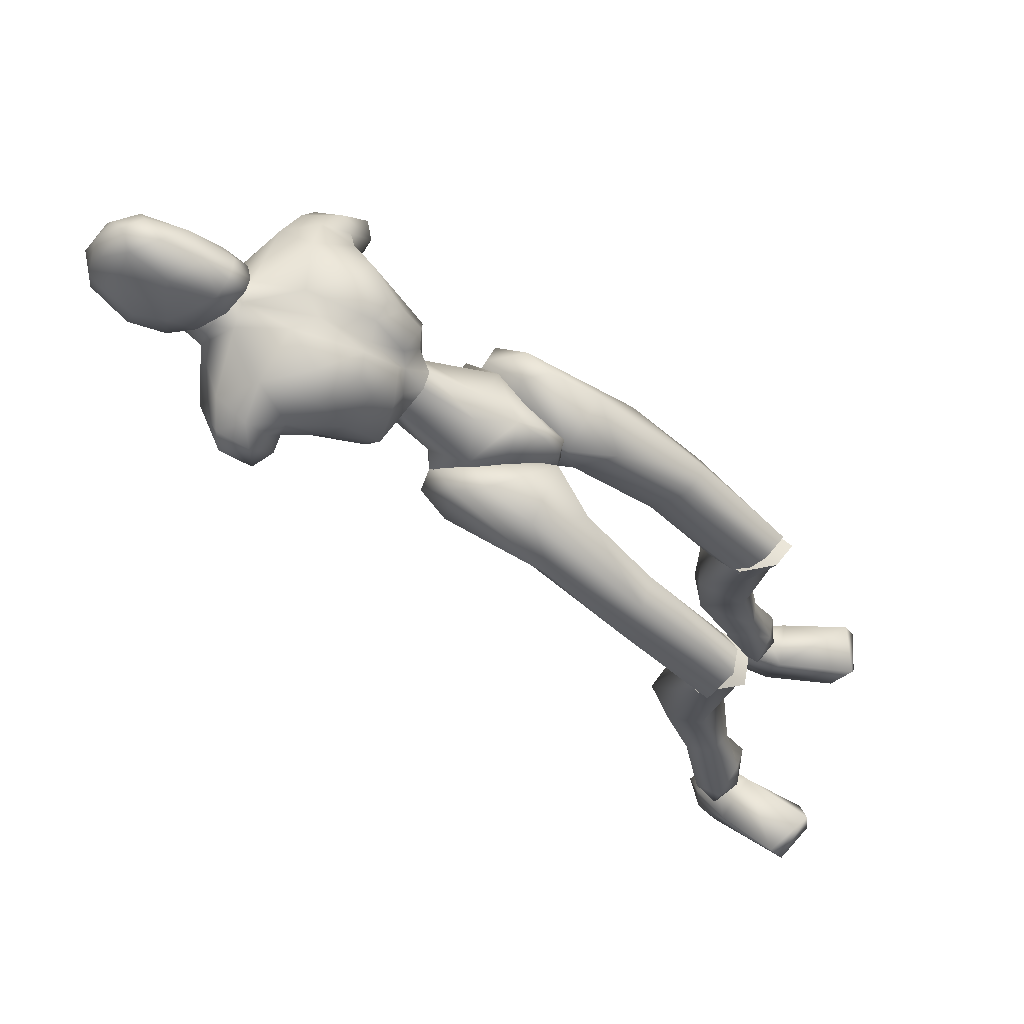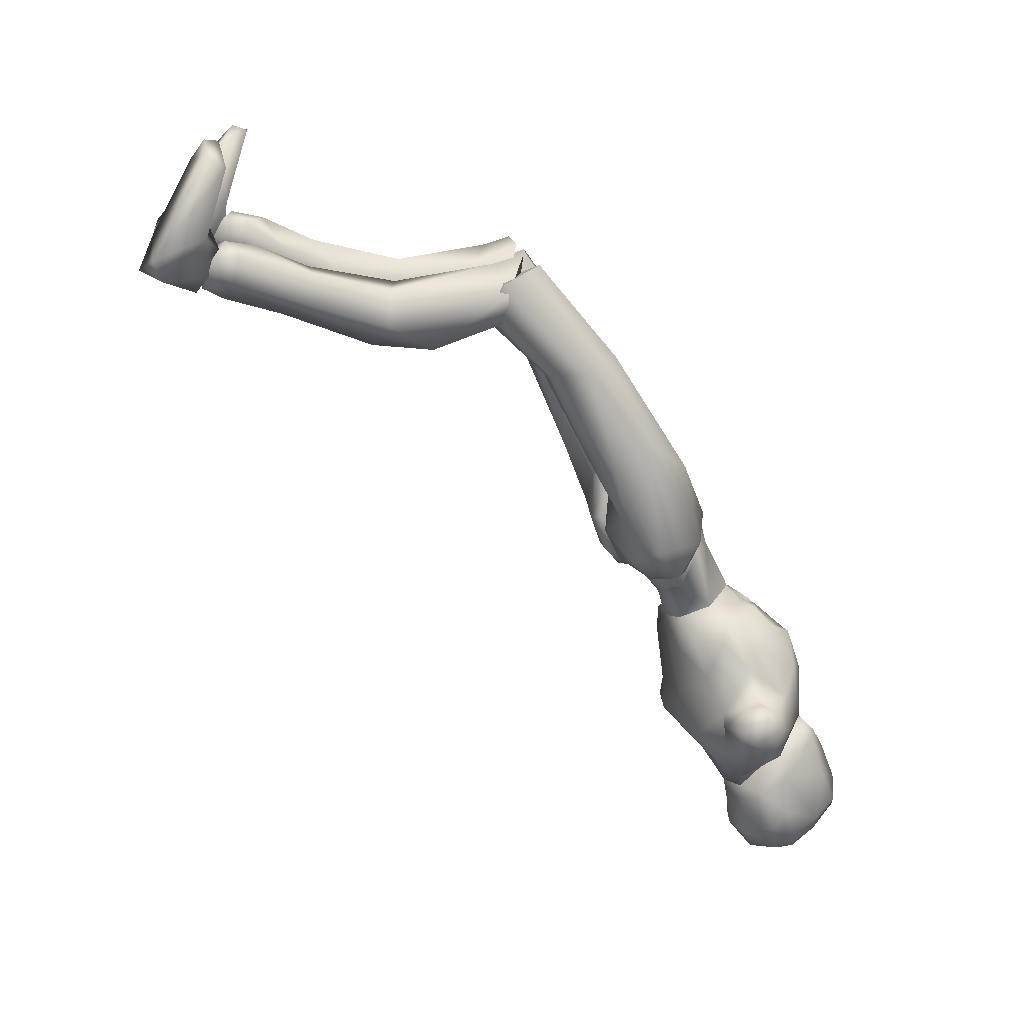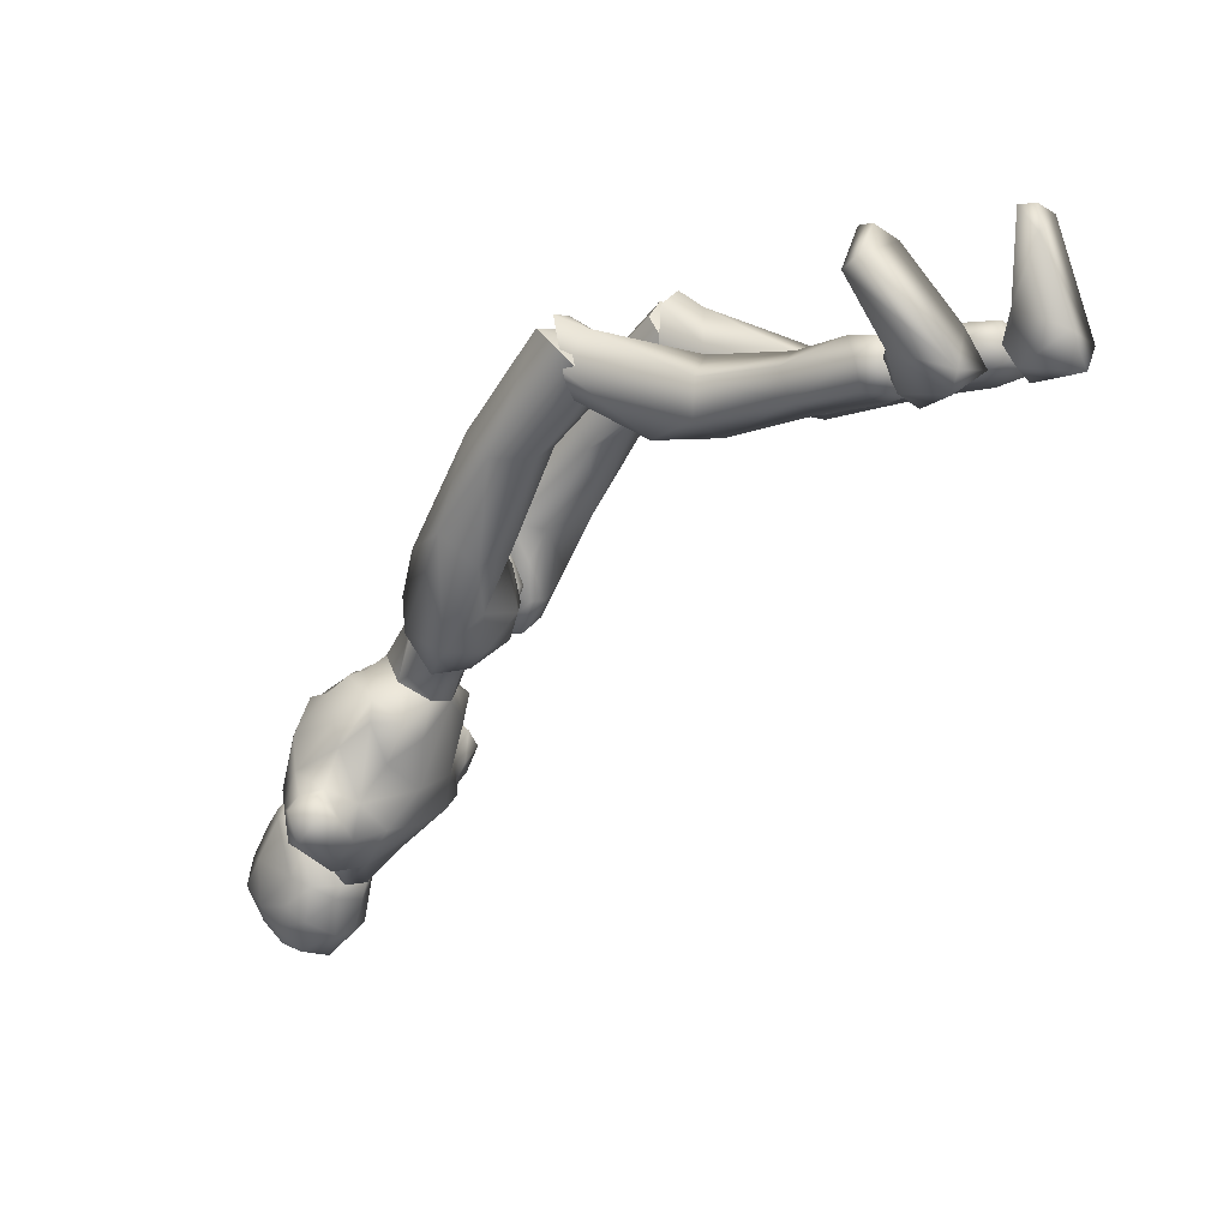
<metadata>
{"format":"obj","ext":"obj","renderer":"f3d","projection":"perspective","resolution":1024,"background":"white","views":[{"elev":67.9,"azim":-64.8,"up":"+Y"},{"elev":8.3,"azim":76.0,"up":"+Z"},{"elev":22.2,"azim":-60.3,"up":"+Z"}]}
</metadata>
<code>
o Melee_Husk
v 2.34 43.67 -21.03
v 3.253 44.81 -17.99
v 3.643 43.4 -20.81
v 0.644 44.25 -23.97
v 1.076 46.74 -23.07
v 0.5418 46.46 -17.86
v -0.03125 45.88 -14.86
v -1.429 46.39 -17.59
v -3.952 44.55 -17
v -3.36 46.59 -22.46
v -3.813 43.45 -20.19
v -3.013 44.12 -23.47
v -4.985 43.09 -19.63
v -1.655 45.06 -14.59
v -0.1306 45.11 -12.74
v 0.686 45.14 -12.85
v 1.657 45.18 -15.04
v -0.3897 48.69 -21.66
v -1.709 48.64 -21.48
v 1.076 46.74 -23.07
v 0.644 44.25 -23.97
v 2.973 44.75 -25.42
v -1.994 51.21 -23.17
v -3.035 49.61 -22.35
v -1.29 49.77 -23.04
v -1.709 48.64 -21.48
v -0.3897 48.69 -21.66
v 0.5817 49.74 -22.84
v 3.488 47.31 -24.15
v 3.793 47.07 -25.73
v 3.13 45.77 -28.51
v 4.051 47.02 -31.44
v 4.239 49.08 -27.82
v 5.21 49.37 -30.25
v 4.912 51.99 -30.02
v 6.154 51 -31.02
v 5.301 52.28 -32.86
v 7.232 51.03 -32.08
v 5.809 51.28 -34.79
v 7.038 50.09 -34.45
v 3.757 50.05 -26.32
v 8.326 48.1 -32.96
v 8.483 49.14 -30.95
v 7.233 49.02 -30.05
v 6.963 47.51 -30.57
v 3.449 48.95 -36.96
v 6.688 47.58 -33.9
v 7.73 47.23 -32.11
v 1.938 51.73 -24.69
v 3.554 53.2 -27.88
v 2.913 54 -32.14
v 3.698 52.13 -35.27
v -0.5275 50.47 -37.52
v -1.159 53.13 -34.84
v -0.7719 53.2 -36.56
v -3.091 54.15 -35.04
v -3.003 53.25 -34.64
v -4.821 52.99 -34.34
v -4.003 54.81 -30.17
v -8.07 53.61 -30.64
v -5.707 54.18 -27.37
v -2.951 53.66 -25.15
v -9.533 51.66 -33.46
v -0.954 54.92 -30.59
v -1.55 50.6 -39.19
v -5.962 50.28 -36.78
v -9.524 48.48 -35.19
v -5.66 53.02 -35.89
v -5.435 50.46 -38.65
v 1.481 54.43 -28.35
v 1.3 53.51 -25.43
v -0.5356 53.75 -25.48
v -2.271 54.55 -28.95
v -1.716 52.76 -25.37
v -0.7523 51.26 -23.34
v 1.716 50.43 -23.24
v -12.29 49.31 -32.1
v -11.68 50.44 -29.92
v -11.51 50.67 -32.55
v -10.43 51.71 -30.71
v -10.28 50.46 -29.31
v -9.252 51.48 -28.11
v -7.487 52.8 -26.37
v -4.684 53.29 -24.62
v -4.974 51.48 -23.74
v -7.042 49.67 -24.85
v -11.13 47.34 -32.09
v -11.9 47.89 -29.88
v -10.59 48.65 -28.78
v -9.296 48.99 -28.86
v -7.828 48.65 -26.18
v -6.008 46.97 -22.85
v -4.279 50.21 -22.42
v -3.36 46.59 -22.46
v -10.38 46.8 -30.52
v -8.219 46.8 -29.97
v -6.707 46.69 -24.29
v -5.673 44.45 -24.23
v -3.013 44.12 -23.47
v -6.725 45.42 -27.16
v -3.609 57.48 -34.86
v -3.46 58.67 -36.66
v -4.744 56.77 -35.2
v -2.656 57.54 -35
v -1.78 57.03 -35.39
v -2.454 56.34 -33.92
v -3.434 56.34 -33.79
v -4.995 55.25 -34.57
v -5.902 55.45 -36.75
v -6.261 53.51 -36.43
v -6.856 54.31 -38.37
v -6.996 52.37 -38.62
v -7.459 54.49 -40.54
v -7.48 52.66 -41.38
v -7.167 55.48 -42.77
v -6.636 53.83 -44.55
v -6.584 55.55 -44.35
v -4.809 55.07 -45.74
v -4.737 57.44 -44.56
v -2.587 55.8 -45.13
v -4.685 52.73 -45.52
v -6.02 51.07 -42.69
v -5.919 50.94 -39.73
v -5.51 50.65 -38.72
v -3.606 49.83 -39.18
v -3.765 50.14 -40.5
v -4.281 50.64 -43.12
v -3.228 57.98 -43.91
v -4.334 60.09 -42.21
v -2.776 59.55 -41.37
v -3.892 59.94 -39.53
v -1.716 58.16 -38.81
v -5.679 58.03 -38.38
v -6.716 57.34 -41.67
v -5.909 57.72 -43.4
v -5.463 59.48 -41.1
v -1.754 57.66 -42.61
v -0.2291 54.24 -38.44
v -0.1793 54.43 -41.44
v -0.2249 52.17 -39.91
v -0.4467 53.12 -42.98
v -1.704 50.8 -40.37
v -1.358 55.54 -43.77
v -2.222 54.17 -45.12
v -2.452 50.98 -43.26
v -1.41 50.69 -39.19
v -0.2359 53.62 -36.92
v -0.815 55.72 -36.97
v -1.251 55.47 -34.85
v 4.772 5.581 4.928
v 6.44 5.83 5.509
v 4.771 6.338 6.439
v 6.35 7.017 6.905
v 8.226 6.046 5.661
v 6.412 5.262 3.486
v -0.1817 43.2 -11.56
v 1.188 43.25 -11.74
v -0.05017 40.4 -11.71
v 1.217 40.45 -11.88
v -0.1993 38.52 -14.84
v 0.6498 38.55 -14.96
v -0.1737 39.2 -17.64
v 7.54 28.12 2.694
v 6.161 29.62 5.837
v 5.707 27.44 5.105
v 4.114 29.81 5.361
v 3.181 26.16 3.412
v 2.628 29.14 2.944
v 6.613 19.25 3.131
v 3.638 20.14 3.781
v 2.768 22.61 0.006755
v 3.352 28.33 0.5245
v 5.45 11.2 1.519
v 3.003 17.4 0.4929
v 4.991 18.15 -0.9597
v 4.777 13.4 4.982
v 3.634 11.88 3.166
v 4.189 7.742 3.807
v 5.862 6.957 2.672
v 3.683 8.135 6.305
v 5.746 9.5 6.53
v 6.553 13.57 4.39
v 6.813 12.65 2.296
v 7.208 19.1 0.5231
v 6.419 22.55 -1.312
v 6.49 28.48 0.7594
v 8.149 7.824 5.938
v 7.885 7.48 3.824
v 7.786 34.46 -3.251
v 6.026 30.9 4.99
v 7.61 27.82 3.576
v 0.8065 38.2 -13.24
v 2.437 37.73 -11.28
v 0.9445 39.63 -10.75
v 1.859 37.49 -16.29
v 0.6303 37.98 -16.06
v 1.088 38.9 -18.74
v 0.582 40.73 -18.91
v 2.772 41.94 -20.12
v 3.626 40.75 -20.12
v 4.392 43.38 -19.57
v 6.235 42.22 -19.69
v 6.031 44.11 -16.96
v 6.941 40.45 -17.6
v 7.418 39.34 -8.837
v 6.378 37.17 -11.51
v 6.291 31.92 -3.644
v 6.665 26.8 1.829
v 3.548 26.38 1.644
v 3.962 31.79 -3.418
v 4.721 35.44 -10.57
v 5.228 37.96 -15.22
v 3.886 39.12 -18.6
v 3.82 44.11 -16.45
v 5.016 44.64 -14.68
v 5.518 42.94 -10.9
v 0.6512 42.84 -11.22
v 2.67 40.87 -7.97
v 2.562 34.39 -4.885
v 2.673 28.51 2.961
v 3.666 36.97 -2.688
v 4.006 30.64 4.441
v 6.144 37.01 -2.131
v -3.42 52.48 -37.88
v -3.506 49.87 -39.19
v -0.737 48.58 -37.18
v -5.536 48.41 -36.53
v -7.261 45.21 -32.1
v -9.093 46.85 -32.53
v 5.127 46.68 -32.33
v 3.947 47.25 -34.28
v 2.332 45.56 -33.41
v -0.4448 44.81 -33.29
v -4.508 44.67 -32.73
v -4.161 44.45 -30.05
v -4.282 43.94 -25.88
v -1.212 43.56 -24.08
v -0.04255 44.59 -30.62
v 1.229 44.14 -26.64
v -2.625 38.14 -10.88
v -0.958 38.43 -12.85
v -1.151 40.1 -10.51
v -1.947 37.42 -15.83
v -0.7255 37.94 -15.62
v -1.134 38.6 -18.39
v -0.6323 40.4 -18.73
v -2.803 41.47 -20.09
v -3.652 40.28 -19.99
v -4.439 42.95 -19.71
v -6.275 41.78 -19.75
v -6.132 43.93 -17.22
v -7.015 40.22 -17.52
v -7.659 39.96 -8.699
v -6.558 37.54 -11.13
v -8.117 35.64 -2.674
v -6.605 33.09 -2.79
v -8.049 29.69 4.768
v -7.065 28.52 3.146
v -3.944 28.1 3.063
v -6.505 32.91 5.906
v -4.28 32.98 -2.507
v -4.913 35.92 -9.989
v -5.338 37.98 -14.87
v -3.935 38.81 -18.32
v -3.932 43.99 -16.67
v -5.164 44.68 -14.98
v -5.733 43.35 -11.07
v -0.8613 43.25 -11.28
v -2.936 41.59 -7.894
v -2.862 35.44 -4.193
v -3.104 30.35 4.183
v -4.019 38.22 -2.278
v -4.474 32.6 5.424
v -6.508 38.3 -1.776
v -3.723 27.99 4.58
v -3.105 30.93 3.962
v -4.472 31.74 6.404
v -6.142 29.41 6.314
v -6.502 31.63 6.967
v -8.05 30.05 3.949
v -7.36 21.18 4.734
v -4.338 22 5.228
v -3.55 24.29 1.319
v -3.948 30.03 1.61
v -3.914 19.1 2.041
v -5.936 19.85 0.6354
v -6.494 13.03 3.43
v -6.981 8.858 4.782
v -5.242 9.638 5.815
v -4.595 13.73 4.973
v -5.619 15.36 6.765
v -7.546 7.216 5.689
v -5.841 7.545 7.051
v -4.625 10.12 8.272
v -6.637 11.56 8.518
v -7.412 15.56 6.236
v -7.783 14.56 4.196
v -8.064 20.93 2.161
v -7.251 24.28 0.1481
v -7.069 30.29 1.961
v -5.757 8.366 8.526
v -7.296 9.111 9.024
v -9.109 9.93 8.093
v -8.94 9.49 5.987
v -9.248 8.146 7.897
v -6.062 7.107 6.285
v -7.764 6.308 5.13
v -5.982 8.404 7.367
v -8.783 7.289 6.182
v -8.045 8.684 7.735
v -6.401 8.643 9.635
v -6.109 2.91 7.531
v -5.767 4.61 9.775
v -6.637 8.465 14.51
v -7.872 10.55 15.41
v -8.335 9.42 15.79
v -11.45 8.749 14.81
v -11.52 9.826 13.74
v -10.03 7.566 9.012
v -8.98 3.887 6.662
v -9.357 3.45 8.331
v -7.476 7.869 7.685
v 1.138 41.62 -15.59
v 3.061 41.4 -15.78
v 2.865 42.52 -21.06
v 0.05601 40.81 -19.61
v 6.318 4.873 3.152
v 5.209 0.8548 4.789
v 4.654 5.192 4.567
v 4.902 1.953 7.386
v 5.133 5.958 8.155
v 5.806 4.71 12.82
v 6.91 6.66 14.11
v 7.51 5.536 14.19
v 10.58 5.459 12.89
v 10.45 6.751 12.1
v 8.778 5.466 7.073
v 6.595 6.614 6.22
v 7.325 5.699 4.339
v 7.887 2.321 3.996
v 8.448 1.563 5.49
v 4.544 6.193 5.925
v -1.034 40.77 -19.46
v -4.244 42.26 -20.09
v -0.8957 42.9 -21.95
v -1.212 43.56 -24.08
v -2.936 41.18 -14.96
v -1.075 45.89 -22.47
v -1.257 41.61 -15.52
v -1.221 46.33 -23.43
v -5.522 29.98 5.032
v -5.525 31.37 3.977
v 5.077 28.07 3.817
v -3.081 51.53 -36.09
v 5.06 29.51 2.88
f 1 2 3
f 4 5 1
f 5 2 1
f 2 5 6
f 2 6 7
f 6 8 7
f 8 9 7
f 10 9 8
f 9 10 11
f 10 12 11
f 9 11 13
f 9 14 7
f 7 14 15
f 7 15 16
f 17 7 16
f 17 2 7
f 18 6 5
f 6 18 8
f 19 8 18
f 8 19 10
f 20 21 22
f 23 24 25
f 26 25 24
f 26 27 25
f 25 27 28
f 27 20 28
f 28 20 29
f 29 20 22
f 30 29 22
f 30 22 31
f 30 31 32
f 30 32 33
f 33 32 34
f 33 34 35
f 35 34 36
f 35 36 37
f 36 38 37
f 38 39 37
f 38 40 39
f 33 29 30
f 29 33 41
f 33 35 41
f 38 42 40
f 42 38 43
f 44 43 38
f 36 44 38
f 34 44 36
f 34 45 44
f 34 32 45
f 39 40 46
f 46 40 47
f 42 47 40
f 42 48 47
f 43 48 42
f 44 48 43
f 45 48 44
f 29 41 49
f 49 41 50
f 41 35 50
f 50 35 51
f 51 35 37
f 51 37 52
f 39 52 37
f 52 39 46
f 53 52 46
f 54 52 53
f 55 54 53
f 56 54 55
f 57 54 56
f 57 56 58
f 59 57 58
f 58 60 59
f 60 61 59
f 59 61 62
f 52 54 51
f 58 63 60
f 57 64 54
f 65 55 53
f 63 66 67
f 63 58 66
f 58 68 66
f 58 56 68
f 68 69 66
f 51 54 64
f 64 70 51
f 51 70 50
f 50 70 71
f 71 49 50
f 49 71 72
f 71 70 72
f 70 64 72
f 72 64 73
f 57 73 64
f 73 57 59
f 59 62 73
f 74 73 62
f 73 74 72
f 72 74 75
f 72 75 49
f 49 75 76
f 77 78 79
f 79 78 80
f 78 81 80
f 81 82 80
f 82 60 80
f 82 83 60
f 83 61 60
f 83 84 61
f 61 84 62
f 84 85 62
f 23 62 85
f 74 62 23
f 23 25 74
f 25 75 74
f 28 75 25
f 28 76 75
f 29 76 28
f 49 76 29
f 82 86 83
f 86 85 83
f 85 84 83
f 80 60 63
f 63 79 80
f 79 63 67
f 79 67 77
f 77 67 87
f 87 88 77
f 88 78 77
f 88 89 78
f 89 81 78
f 89 90 81
f 90 82 81
f 90 91 82
f 91 86 82
f 91 92 86
f 86 92 85
f 93 85 92
f 23 85 93
f 93 24 23
f 93 92 24
f 24 92 94
f 94 26 24
f 95 88 87
f 88 95 89
f 95 90 89
f 96 90 95
f 96 91 90
f 96 97 91
f 92 91 97
f 92 97 98
f 94 92 98
f 99 94 98
f 98 97 100
f 100 97 96
f 101 102 103
f 102 104 105
f 101 104 102
f 101 106 104
f 107 106 101
f 107 101 103
f 108 107 103
f 109 108 103
f 108 109 110
f 109 111 110
f 111 112 110
f 111 113 112
f 112 113 114
f 114 113 115
f 116 114 115
f 116 115 117
f 118 116 117
f 118 117 119
f 118 119 120
f 116 118 121
f 116 121 122
f 114 116 122
f 114 122 123
f 123 112 114
f 123 124 112
f 124 110 112
f 125 124 123
f 126 125 123
f 123 127 126
f 122 127 123
f 122 121 127
f 120 119 128
f 129 128 119
f 129 130 128
f 130 129 131
f 131 132 130
f 132 131 102
f 131 133 102
f 103 102 133
f 103 133 109
f 133 111 109
f 133 134 111
f 111 134 113
f 113 134 115
f 115 134 117
f 117 134 135
f 119 117 135
f 135 129 119
f 129 135 136
f 129 136 131
f 136 133 131
f 134 133 136
f 134 136 135
f 130 132 137
f 132 138 137
f 138 139 137
f 139 138 140
f 139 140 141
f 140 142 141
f 139 141 143
f 139 143 137
f 128 130 137
f 137 120 128
f 137 143 120
f 143 144 120
f 141 144 143
f 144 141 145
f 145 141 142
f 145 142 127
f 127 142 126
f 126 142 125
f 125 142 146
f 146 142 140
f 147 146 140
f 147 140 138
f 138 148 147
f 138 132 148
f 132 105 148
f 102 105 132
f 121 145 127
f 144 145 121
f 118 144 121
f 144 118 120
f 148 149 147
f 149 148 105
f 149 105 106
f 104 106 105
f 150 151 152
f 152 151 153
f 153 151 154
f 154 151 155
f 155 151 150
f 14 156 15
f 156 157 15
f 16 15 157
f 157 17 16
f 156 158 157
f 159 157 158
f 158 160 159
f 161 159 160
f 161 160 162
f 163 164 165
f 166 165 164
f 165 166 167
f 168 167 166
f 163 165 169
f 165 170 169
f 165 167 170
f 170 167 171
f 168 171 167
f 172 171 168
f 173 174 175
f 175 174 171
f 170 171 174
f 176 169 170
f 170 174 176
f 176 174 177
f 173 177 174
f 177 173 178
f 173 179 178
f 179 155 150
f 178 179 150
f 150 180 178
f 180 177 178
f 181 177 180
f 181 176 177
f 182 176 181
f 182 169 176
f 169 182 183
f 169 183 184
f 175 184 183
f 184 175 185
f 171 185 175
f 171 172 185
f 172 186 185
f 186 163 185
f 184 185 163
f 184 163 169
f 183 173 175
f 152 180 150
f 180 152 153
f 181 180 153
f 187 181 153
f 181 187 182
f 182 187 183
f 183 187 188
f 173 183 188
f 179 173 188
f 188 155 179
f 154 155 188
f 187 154 188
f 187 153 154
f 189 190 191
f 192 193 194
f 192 195 193
f 192 196 195
f 197 195 196
f 196 198 197
f 198 199 197
f 199 200 197
f 199 201 200
f 202 200 201
f 202 201 203
f 204 202 203
f 204 203 205
f 206 204 205
f 189 206 205
f 189 207 206
f 207 189 191
f 191 208 207
f 208 209 207
f 207 209 210
f 207 210 211
f 206 207 211
f 211 212 206
f 204 206 212
f 212 213 204
f 213 202 204
f 200 202 213
f 197 200 213
f 195 197 213
f 195 213 212
f 212 193 195
f 211 193 212
f 201 214 203
f 215 203 214
f 215 216 203
f 216 215 217
f 217 218 216
f 194 218 217
f 218 194 219
f 194 193 219
f 219 193 211
f 219 211 210
f 210 209 219
f 209 220 219
f 219 220 221
f 222 221 220
f 222 190 221
f 190 223 221
f 189 223 190
f 189 205 223
f 223 205 216
f 203 216 205
f 216 218 223
f 221 223 218
f 221 218 219
f 215 214 217
f 224 55 65
f 224 56 55
f 56 224 68
f 68 224 69
f 69 224 225
f 224 65 225
f 53 46 226
f 65 53 226
f 226 225 65
f 227 225 226
f 225 227 69
f 66 69 227
f 67 66 227
f 67 227 228
f 229 67 228
f 228 96 229
f 229 96 95
f 87 229 95
f 87 67 229
f 230 48 45
f 48 230 47
f 231 47 230
f 46 47 231
f 46 231 232
f 46 232 226
f 226 232 233
f 226 233 227
f 234 227 233
f 228 227 234
f 235 228 234
f 96 228 235
f 100 96 235
f 100 235 236
f 236 98 100
f 236 99 98
f 237 99 236
f 237 236 235
f 238 237 235
f 235 234 238
f 233 238 234
f 232 238 233
f 232 32 238
f 32 232 231
f 32 231 230
f 32 230 45
f 32 31 238
f 238 31 239
f 22 239 31
f 21 239 22
f 21 237 239
f 239 237 238
f 240 241 242
f 243 241 240
f 244 241 243
f 243 245 244
f 246 244 245
f 247 246 245
f 248 247 245
f 247 248 249
f 250 249 248
f 249 250 251
f 250 252 251
f 251 252 253
f 252 254 253
f 254 255 253
f 255 254 256
f 255 256 257
f 258 257 256
f 259 258 256
f 260 255 257
f 259 256 261
f 261 256 262
f 256 254 262
f 263 262 254
f 254 252 263
f 264 263 252
f 250 264 252
f 250 248 264
f 248 245 264
f 245 243 264
f 264 243 263
f 240 263 243
f 240 262 263
f 265 249 251
f 251 266 265
f 267 266 251
f 266 267 268
f 269 268 267
f 269 242 268
f 242 269 270
f 240 242 270
f 240 270 262
f 262 270 261
f 259 261 270
f 271 259 270
f 270 272 271
f 273 271 272
f 260 273 272
f 274 260 272
f 274 255 260
f 253 255 274
f 253 274 267
f 267 251 253
f 269 272 270
f 274 272 269
f 269 267 274
f 265 266 268
f 275 276 277
f 277 278 275
f 278 277 279
f 279 280 278
f 278 280 281
f 282 278 281
f 275 278 282
f 275 282 283
f 283 276 275
f 283 284 276
f 283 282 285
f 285 286 283
f 285 287 286
f 288 287 289
f 287 290 289
f 290 287 285
f 285 291 290
f 285 282 291
f 281 291 282
f 292 288 293
f 288 289 293
f 294 293 289
f 290 294 289
f 290 295 294
f 291 295 290
f 291 296 295
f 281 296 291
f 296 281 297
f 297 281 298
f 298 286 297
f 286 298 299
f 299 283 286
f 284 283 299
f 300 284 299
f 280 300 299
f 299 298 280
f 280 298 281
f 287 297 286
f 294 301 293
f 301 294 302
f 294 295 302
f 295 303 302
f 303 295 296
f 303 296 297
f 303 297 304
f 297 287 304
f 287 288 304
f 292 304 288
f 292 305 304
f 305 303 304
f 302 303 305
f 306 307 308
f 307 309 308
f 309 310 308
f 311 308 310
f 311 306 308
f 312 307 306
f 312 306 313
f 311 313 306
f 314 313 311
f 315 314 311
f 314 315 316
f 317 316 315
f 318 317 315
f 318 315 311
f 319 318 311
f 311 310 319
f 309 319 310
f 319 309 320
f 309 307 320
f 312 320 307
f 321 320 312
f 319 320 321
f 318 319 321
f 317 318 321
f 322 305 292
f 322 302 305
f 322 301 302
f 322 293 301
f 322 292 293
f 323 217 214
f 323 194 217
f 323 192 194
f 323 196 192
f 323 198 196
f 323 199 198
f 323 201 199
f 323 214 201
f 324 17 157
f 324 2 17
f 324 3 2
f 324 325 3
f 324 326 325
f 324 162 326
f 324 161 162
f 324 159 161
f 324 157 159
f 327 328 329
f 329 328 330
f 330 331 329
f 330 332 331
f 332 333 331
f 333 332 334
f 334 335 333
f 335 336 333
f 333 336 331
f 336 337 331
f 338 331 337
f 337 339 338
f 339 337 340
f 327 339 340
f 340 328 327
f 340 341 328
f 340 337 341
f 337 336 341
f 336 335 341
f 329 331 342
f 342 331 338
f 338 339 342
f 339 327 342
f 327 329 342
f 326 162 343
f 344 345 343
f 326 343 345
f 345 325 326
f 13 11 344
f 345 344 11
f 11 12 345
f 345 12 346
f 345 346 4
f 4 1 345
f 325 345 1
f 1 3 325
f 343 347 344
f 344 347 13
f 13 347 9
f 9 347 14
f 14 347 156
f 156 347 158
f 158 347 160
f 160 347 162
f 162 347 343
f 27 348 20
f 20 348 21
f 21 348 237
f 237 348 99
f 99 348 94
f 94 348 26
f 26 348 27
f 249 349 247
f 247 349 246
f 246 349 244
f 244 349 241
f 241 349 242
f 242 349 268
f 268 349 265
f 265 349 249
f 328 341 330
f 332 330 341
f 335 332 341
f 335 334 332
f 4 350 5
f 5 350 18
f 18 350 19
f 19 350 10
f 10 350 12
f 12 350 346
f 346 350 4
f 316 317 314
f 314 317 321
f 313 314 321
f 321 312 313
f 258 351 257
f 257 351 260
f 260 351 273
f 273 351 271
f 271 351 259
f 259 351 258
f 300 352 284
f 284 352 276
f 276 352 277
f 277 352 279
f 279 352 280
f 280 352 300
f 191 353 208
f 208 353 209
f 209 353 220
f 220 353 222
f 222 353 190
f 190 353 191
f 108 110 354
f 124 354 110
f 125 354 124
f 125 146 354
f 354 146 147
f 147 149 354
f 149 106 354
f 354 106 107
f 108 354 107
f 172 355 186
f 186 355 163
f 163 355 164
f 164 355 166
f 166 355 168
f 168 355 172

</code>
